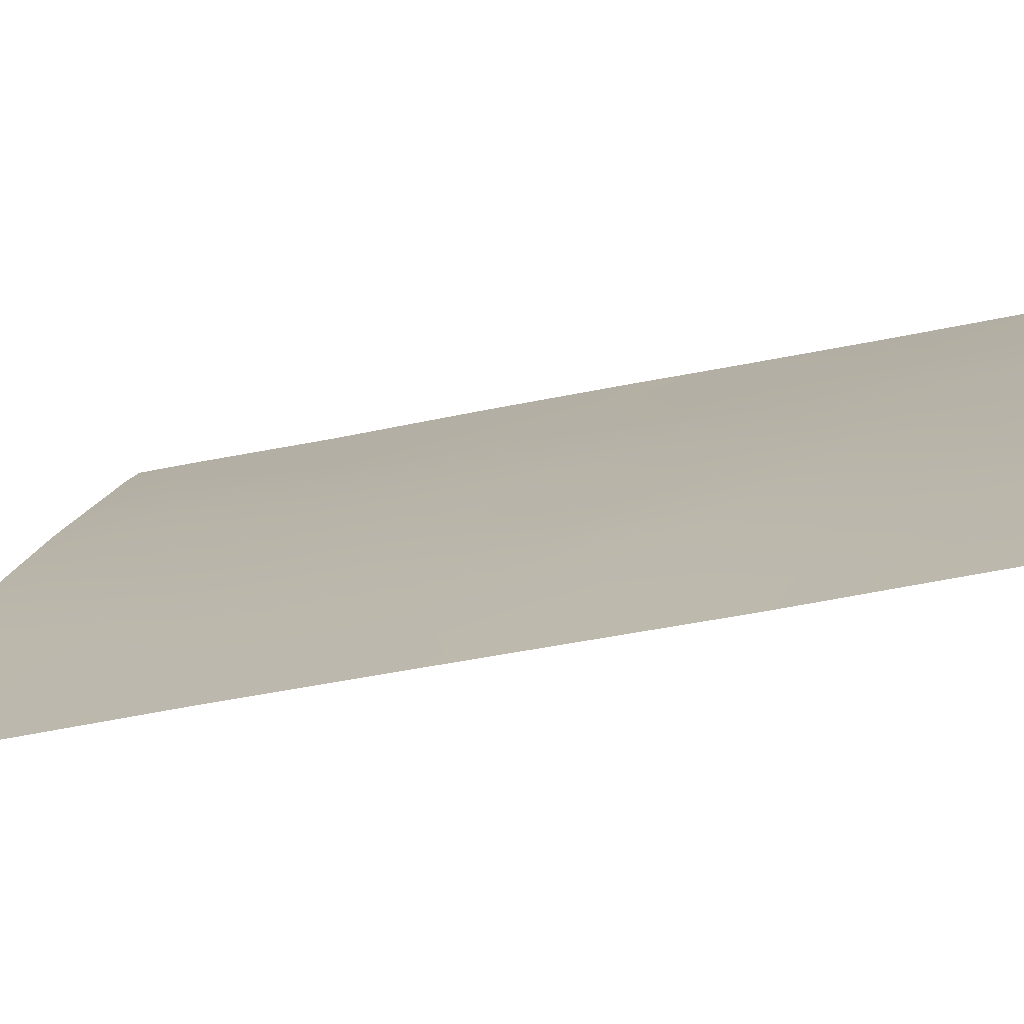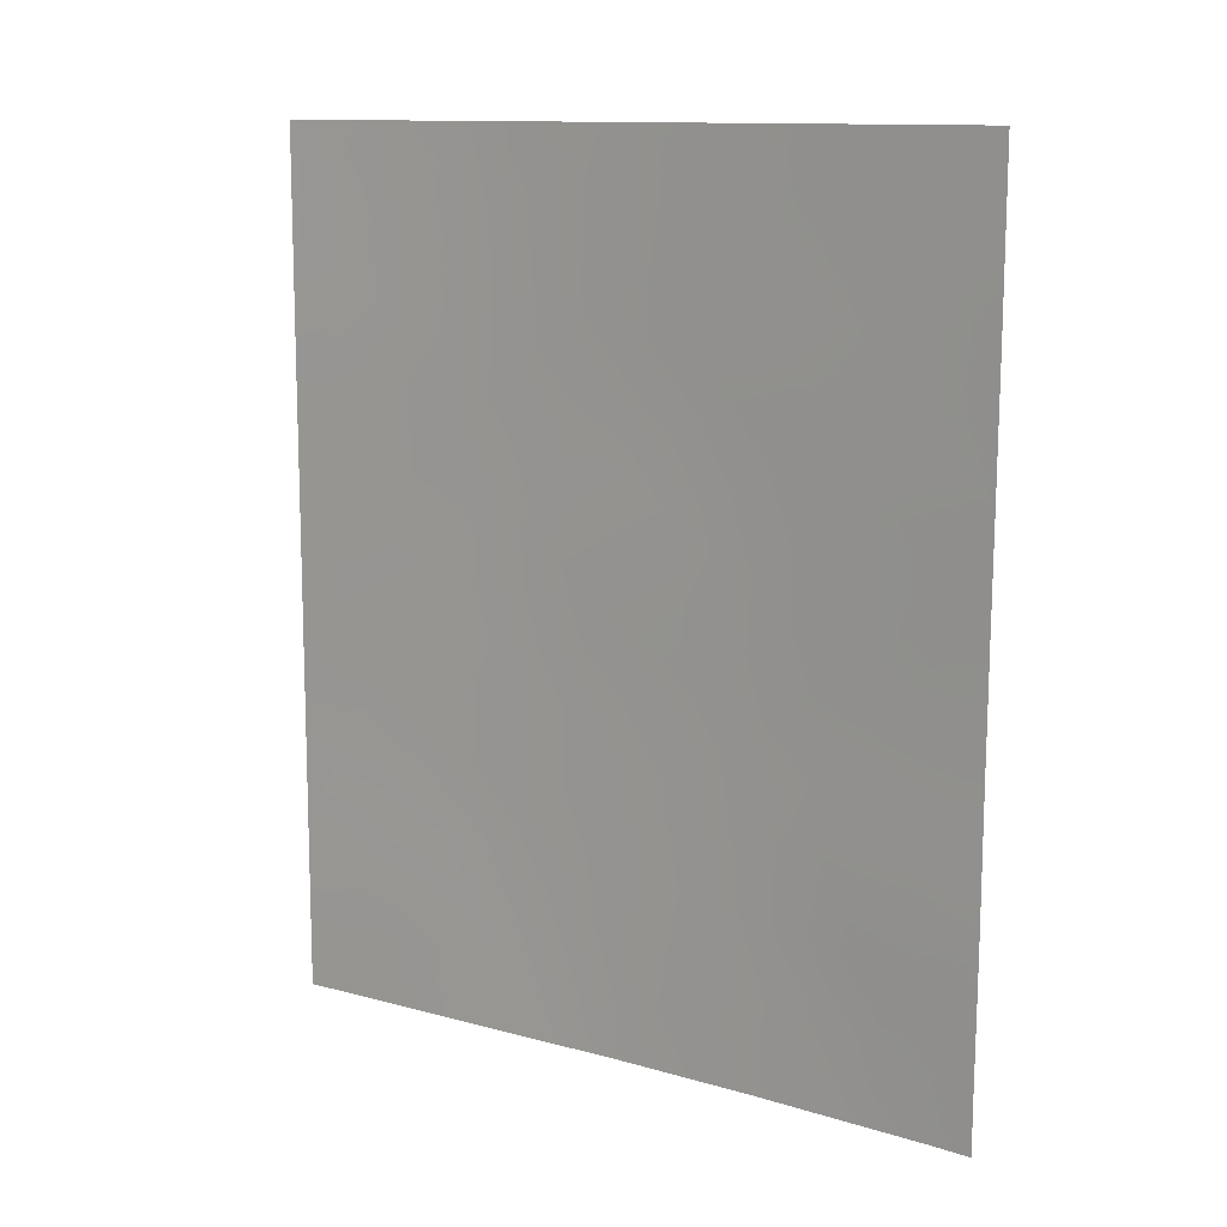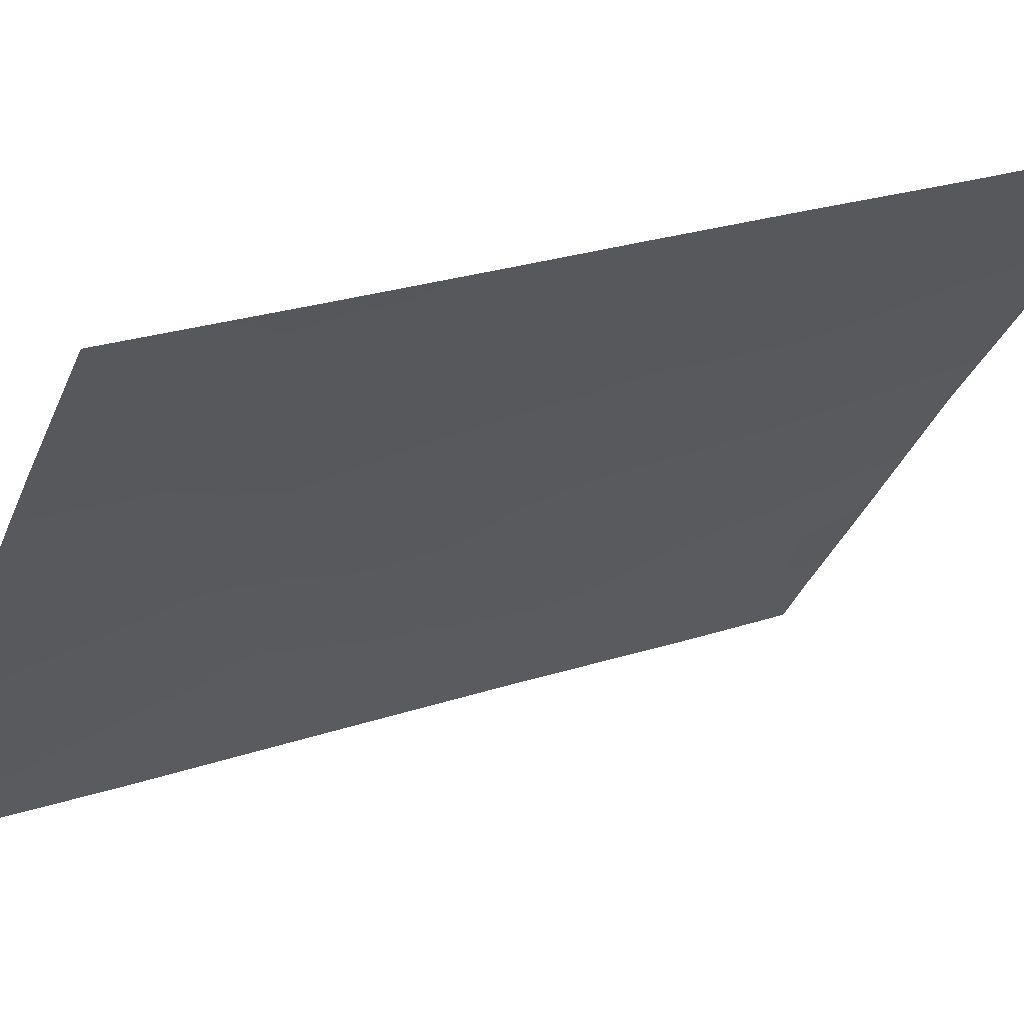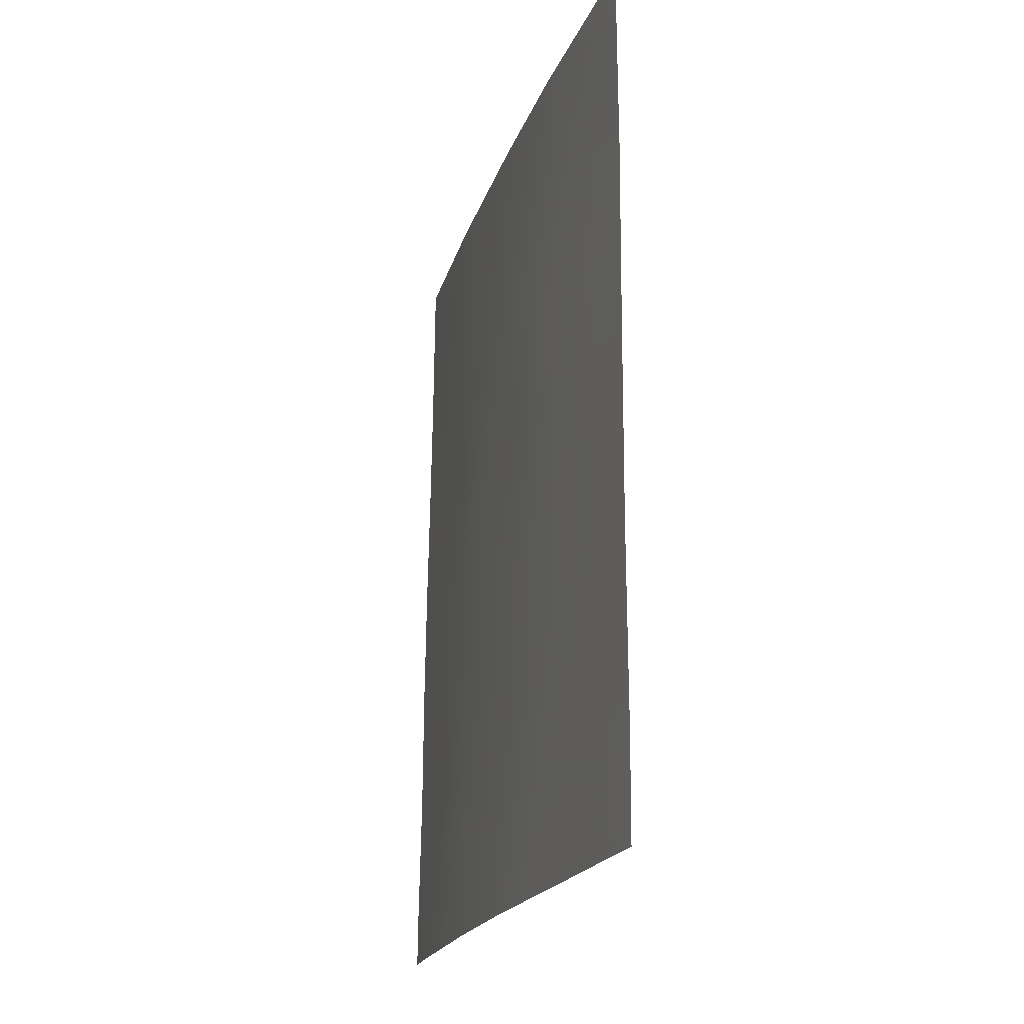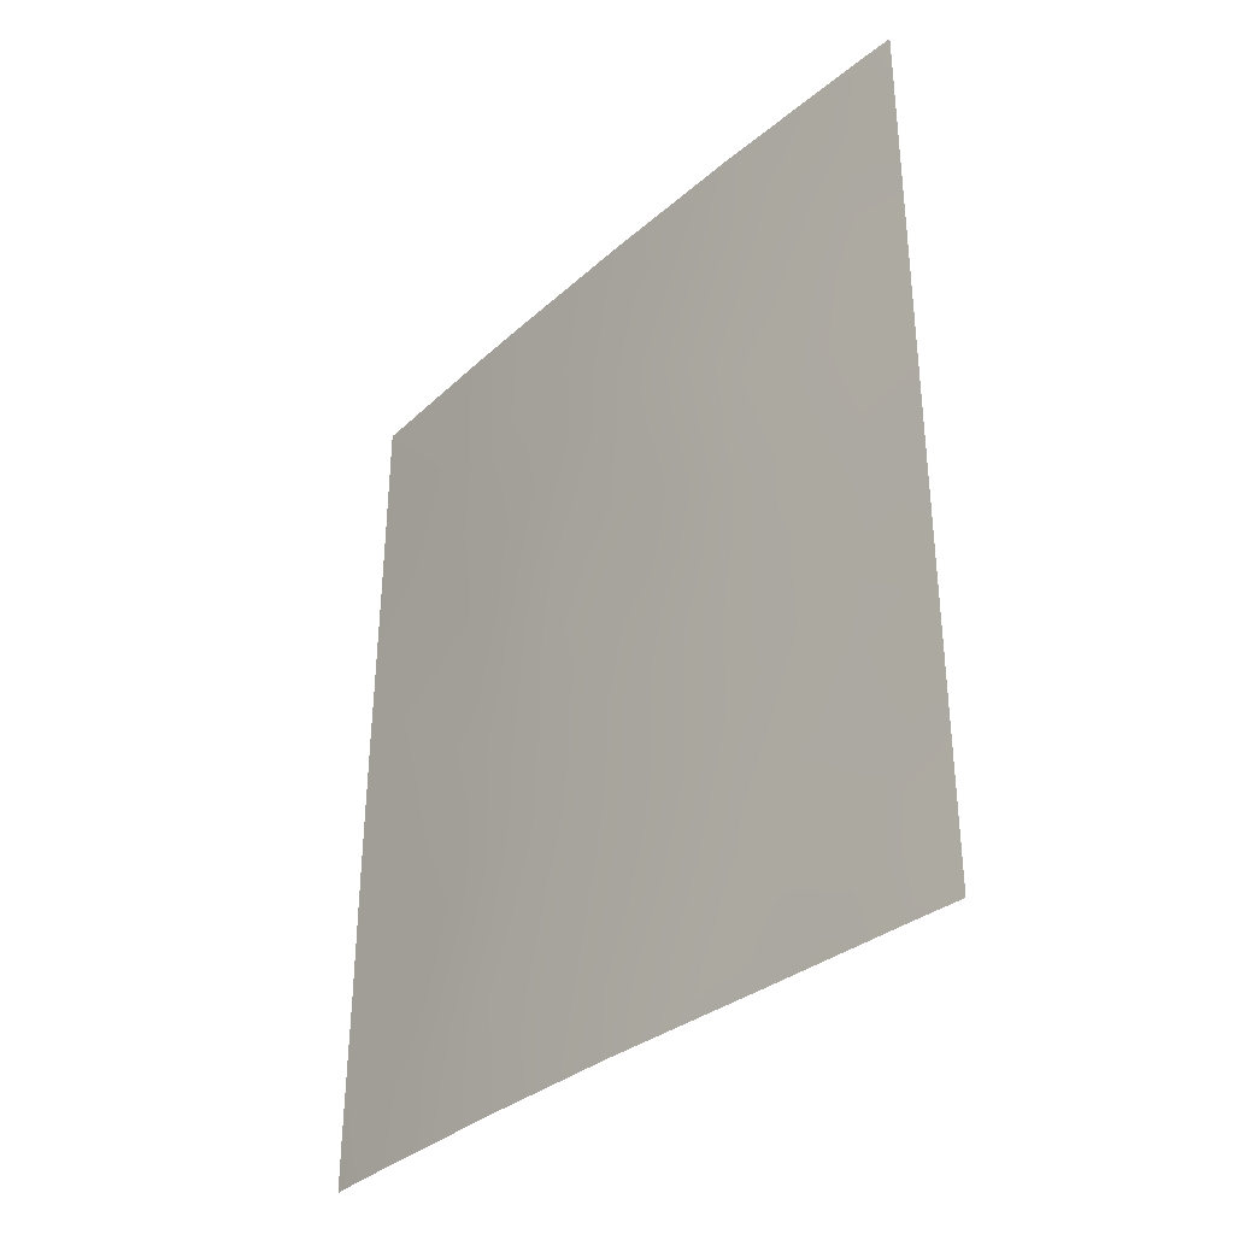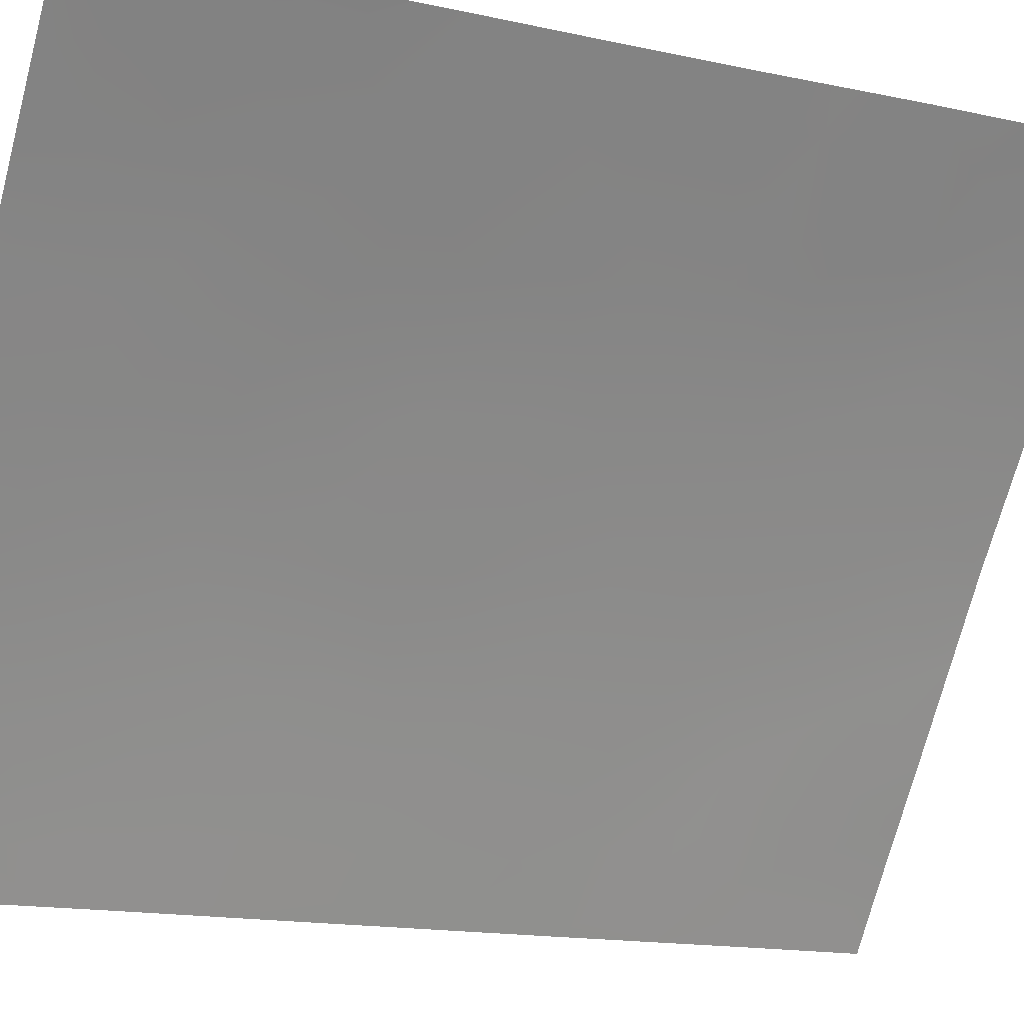
<metadata>
{"format":"obj","ext":"obj","renderer":"f3d","projection":"perspective","resolution":1024,"background":"white","views":[{"elev":-35.2,"azim":-72.3,"up":"+Y"},{"elev":11.9,"azim":85.4,"up":"+Z"},{"elev":23.3,"azim":60.3,"up":"+Y"},{"elev":-20.2,"azim":-55.5,"up":"+Z"},{"elev":-34.2,"azim":-80.4,"up":"+Z"},{"elev":-15.8,"azim":66.6,"up":"+Y"}]}
</metadata>
<code>
v -47.11 38.72 45.91
v -47.19 38.72 42.59
v -53.25 31.38 39.91
v -48.24 37.55 42.9
v -50.53 34.82 44.79
v -52.46 32.44 41.23
v -52.66 32.15 43.26
v -49.15 36.34 50
v -50.42 34.88 49.01
v -53.71 30.72 47.36
v -52.57 32.26 45.44
v -48.52 37.06 50
v -47.03 38.72 50
v -53.77 30.72 42.04
v -51.59 33.54 44.06
v -53.75 30.72 44.69
v -51.69 33.35 47.82
v -50.58 34.75 46.82
v -47.26 38.72 38.73
v -47.27 38.72 38
v -47.63 38.34 38
v -53.45 31.09 50
v -53.73 30.72 50
v -53.73 30.72 48.94
v -51.59 33.52 45.91
v -49.46 36.1 45.67
v -49.32 36.39 38
v -49.39 36.21 43.64
v -52.67 32.11 46.57
v -49.32 36.33 41.45
v -47.15 38.72 44.41
v -47.06 38.72 47.69
v -50.57 34.68 50
v -47.21 38.72 40.6
v -51.97 32.98 50
v -52.09 32.9 38
v -51.4 33.81 39.91
v -53.75 30.72 39.42
v -53.77 30.72 38
v -53.34 31.29 38
v -50.66 34.76 38
v -48.46 37.19 46.83
v -49.5 35.98 47.79
v -52.82 31.9 48.52
v -49.99 35.56 39.64
v -48.66 37.14 39.3
v -47.61 38.11 48.16
v -47.92 37.92 40.86
v -51.52 33.64 42.11
v -48.25 37.48 44.79
v -50.47 34.94 42.81
v -52.35 32.55 38.91
v -49.86 35.51 50
v -50.58 34.72 47.85
v -50.04 35.37 47.29
v -50 35.39 48.35
v -53.73 30.72 46.02
v -53.11 31.54 45.94
v -53.21 31.39 46.9
v -47.77 37.89 50
v -47.62 38.08 49.28
v -53.76 30.72 43.36
v -53.19 31.47 42.73
v -53.22 31.42 43.9
v -51.12 34.07 47.35
v -51.16 34 48.36
v -48.18 37.47 48.61
v -50.02 35.42 46.23
v -50.55 34.78 45.79
v -50 35.46 45.2
v -51.58 33.54 45
v -51.06 34.18 44.43
v -51.07 34.16 45.39
v -51.63 33.45 46.85
v -52.18 32.72 47.23
v -52.11 32.83 46.27
v -49.36 36.27 42.61
v -49.93 35.58 43.2
v -49.92 35.61 42.16
v -47.13 38.72 45.16
v -47.7 38.07 45.4
v -47.68 38.12 44.53
v -47.08 38.72 46.8
v -47.47 38.29 47.06
v -48.05 37.64 47.48
v -47.84 37.89 46.39
v -49.5 36.02 46.73
v -49.42 36.16 44.64
v -49.96 35.51 44.19
v -51.03 34.24 43.46
v -50.5 34.88 43.81
v -52.01 32.99 45.46
v -52.1 32.88 44.65
v -47.7 38.13 43.64
v -48.24 37.51 43.85
v -51.27 33.83 50
v -51.23 33.9 49.37
v -51.8 33.21 48.84
v -49.64 35.96 40.47
v -49.95 35.58 41.26
v -50.29 35.17 40.54
v -48.76 36.97 42.18
v -48.81 36.89 43.21
v -52.41 32.42 49.17
v -52.27 32.61 48.2
v -47.2 38.72 41.59
v -47.56 38.31 41.71
v -49.05 36.5 48.19
v -49 36.56 47.28
v -48.59 37.03 47.88
v -52.74 32 47.57
v -51.09 34.13 46.37
v -51.56 33.58 43.09
v -52.13 32.85 43.68
v -52.08 32.91 42.68
v -53.25 31.33 47.91
v -53.3 31.28 48.84
v -53.72 30.72 48.15
v -53.49 31.08 38.8
v -53.76 30.72 38.71
v -53.76 30.72 40.73
v -53.34 31.27 41.03
v -52.71 32.03 50
v -51.01 34.27 42.48
v -50.91 34.41 40.69
v -51.07 34.21 41.6
v -51.47 33.71 41.07
v -47.24 38.72 39.66
v -47.65 38.25 39.81
v -48.48 37.36 38
v -49.04 36.71 38.72
v -51.37 33.83 38
v -51.03 34.28 38.88
v -51.71 33.39 38.9
v -47.05 38.72 48.84
v -52.71 32.09 38
v -52.97 31.75 38.9
v -50.33 35.14 38.83
v -50.67 34.72 39.72
v -48.33 37.37 45.78
v -47.17 38.72 43.5
v -47.68 38.17 42.7
v -48.82 36.85 44.19
v -48.93 36.67 46.23
v -48.85 36.79 45.18
v -49.66 35.97 38.79
v -49.31 36.37 39.54
v -49.99 35.57 38
v -53.21 31.42 45.04
v -52.04 32.97 39.73
v -48.58 37.17 41.13
v -48.97 36.76 40.34
v -48.3 37.52 40.07
v -49.39 36.09 48.82
v -48.02 37.87 38.95
v -48.14 37.67 41.9
v -52.58 32.28 42.22
v -52 33.03 41.67
v -50.52 34.89 41.64
v -53.04 31.67 41.67
v -51.95 33.1 40.64
v -52.84 31.93 40.68
v -52.62 32.21 39.76
v -52.37 32.54 40.4
v -52.92 31.77 49.33
v -52.69 32.12 44.34
v -48.16 37.47 49.47
v -48.72 36.86 48.98
v -49.95 35.41 49.57
f 8 53 169
f 54 55 56
f 57 58 59
f 62 63 64
f 65 54 66
f 20 19 21
f 22 23 24
f 68 69 70
f 71 72 73
f 74 75 76
f 77 78 79
f 80 81 82
f 1 83 84
f 84 85 86
f 68 87 55
f 88 70 89
f 72 90 91
f 92 93 71
f 94 82 95
f 96 35 97
f 98 66 97
f 99 100 101
f 77 102 103
f 104 105 98
f 106 2 107
f 108 109 110
f 75 105 111
f 112 65 74
f 113 114 115
f 92 76 11
f 116 117 118
f 40 137 119
f 38 120 119
f 14 121 122
f 124 90 113
f 125 126 127
f 19 128 129
f 132 133 134
f 13 61 135
f 136 52 137
f 138 139 133
f 86 140 81
f 112 73 69
f 141 94 142
f 95 143 103
f 109 87 144
f 85 67 110
f 140 144 145
f 116 59 111
f 146 131 147
f 138 148 146
f 101 125 139
f 58 149 11
f 134 150 52
f 151 152 153
f 56 154 169
f 108 168 154
f 152 99 147
f 153 155 129
f 166 114 93
f 102 151 156
f 142 156 107
f 157 158 115
f 143 145 88
f 159 124 126
f 79 159 100
f 91 78 89
f 157 63 160
f 127 158 161
f 162 160 122
f 163 164 162
f 150 161 164
f 53 33 169
f 9 54 56
f 54 18 55
f 56 55 43
f 10 57 59
f 57 16 149
f 59 58 29
f 13 60 61
f 60 12 167
f 16 62 64
f 62 14 63
f 64 63 7
f 17 65 66
f 65 18 54
f 66 54 9
f 61 67 47
f 26 68 70
f 68 18 69
f 70 69 5
f 25 71 73
f 71 15 72
f 73 72 5
f 25 74 76
f 74 17 75
f 76 75 29
f 30 77 79
f 77 28 78
f 79 78 51
f 31 80 82
f 80 1 81
f 82 81 50
f 83 32 84
f 47 84 32
f 1 84 86
f 84 47 85
f 86 85 42
f 18 68 55
f 68 26 87
f 55 87 43
f 28 88 89
f 88 26 70
f 89 70 5
f 5 72 91
f 72 15 90
f 91 90 51
f 25 92 71
f 92 11 93
f 71 93 15
f 4 94 95
f 94 31 82
f 95 82 50
f 33 97 9
f 97 33 96
f 35 98 97
f 98 17 66
f 97 66 9
f 45 99 101
f 99 30 100
f 101 100 159
f 28 77 103
f 77 30 102
f 103 102 4
f 35 104 98
f 104 44 105
f 98 105 17
f 34 107 48
f 107 34 106
f 8 168 12
f 108 43 109
f 110 109 42
f 29 75 111
f 75 17 105
f 111 105 44
f 25 112 74
f 112 18 65
f 74 65 17
f 49 113 115
f 113 15 114
f 115 114 7
f 92 25 76
f 11 76 29
f 10 116 118
f 116 44 117
f 118 117 24
f 24 117 22
f 163 3 137
f 119 137 3
f 120 39 119
f 40 119 39
f 121 3 122
f 3 121 38
f 44 104 165
f 104 35 123
f 117 165 22
f 49 124 113
f 124 51 90
f 113 90 15
f 37 125 127
f 125 159 126
f 127 126 49
f 128 34 129
f 48 129 34
f 27 130 131
f 130 21 155
f 36 132 134
f 132 41 133
f 134 133 37
f 61 47 135
f 32 135 47
f 40 136 137
f 136 36 52
f 41 138 133
f 138 45 139
f 133 139 37
f 1 86 81
f 86 42 140
f 81 140 50
f 18 112 69
f 112 25 73
f 69 73 5
f 2 141 142
f 141 31 94
f 142 94 4
f 4 95 103
f 95 50 143
f 103 143 28
f 42 109 144
f 109 43 87
f 144 87 26
f 42 85 110
f 85 47 67
f 50 140 145
f 140 42 144
f 145 144 26
f 44 116 111
f 116 10 59
f 111 59 29
f 45 146 147
f 146 27 131
f 147 131 46
f 45 138 146
f 138 41 148
f 146 148 27
f 45 101 139
f 101 159 125
f 139 125 37
f 29 58 11
f 36 134 52
f 134 37 150
f 48 151 153
f 151 30 152
f 153 152 46
f 56 43 154
f 43 108 154
f 108 110 168
f 154 168 8
f 46 152 147
f 152 30 99
f 147 99 45
f 19 155 21
f 48 153 129
f 153 46 155
f 129 155 19
f 11 166 93
f 166 7 114
f 93 114 15
f 4 102 156
f 102 30 151
f 156 151 48
f 2 142 107
f 142 4 156
f 107 156 48
f 7 157 115
f 157 6 158
f 115 158 49
f 7 166 64
f 64 149 16
f 28 143 88
f 143 50 145
f 88 145 26
f 159 51 124
f 126 124 49
f 30 79 100
f 79 51 159
f 5 91 89
f 91 51 78
f 89 78 28
f 6 157 160
f 157 7 63
f 160 63 14
f 37 127 161
f 127 49 158
f 161 158 6
f 3 162 122
f 162 6 160
f 122 160 14
f 137 52 163
f 3 163 162
f 162 164 6
f 150 37 161
f 164 161 6
f 3 38 119
f 44 165 117
f 57 149 58
f 165 104 123
f 165 123 22
f 163 52 150
f 163 150 164
f 166 149 64
f 166 11 149
f 167 12 168
f 60 167 61
f 67 168 110
f 61 167 67
f 168 67 167
f 169 154 8
f 169 33 9
f 9 56 169
f 130 155 46
f 131 130 46

</code>
